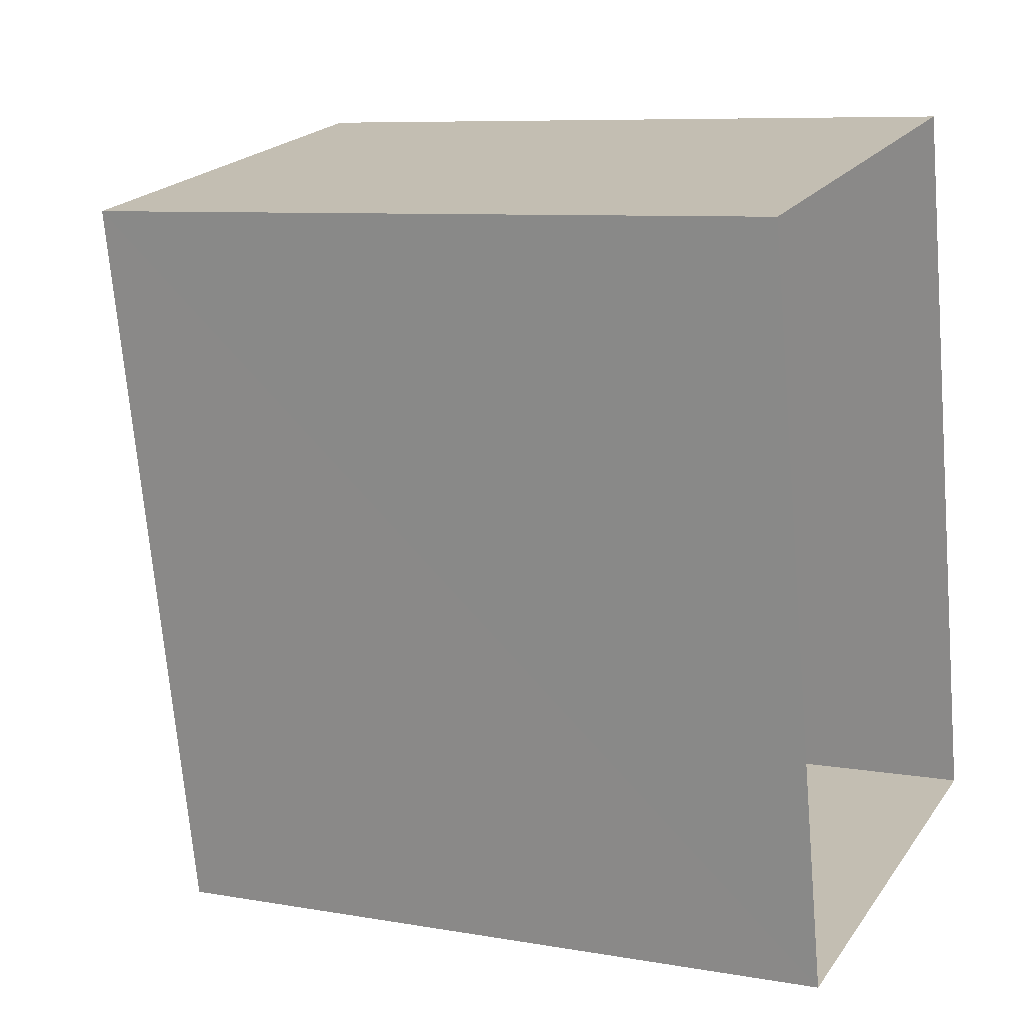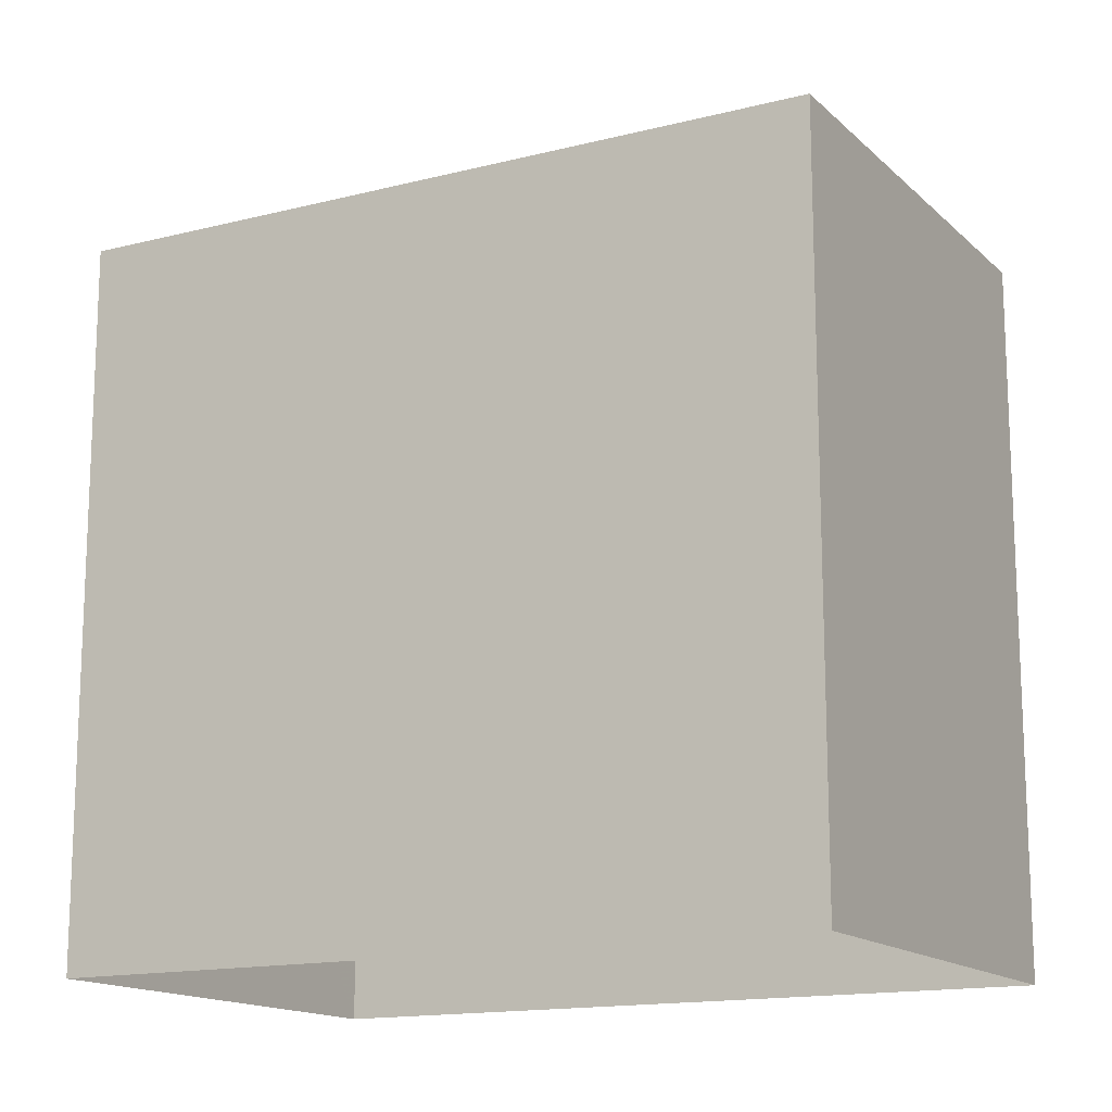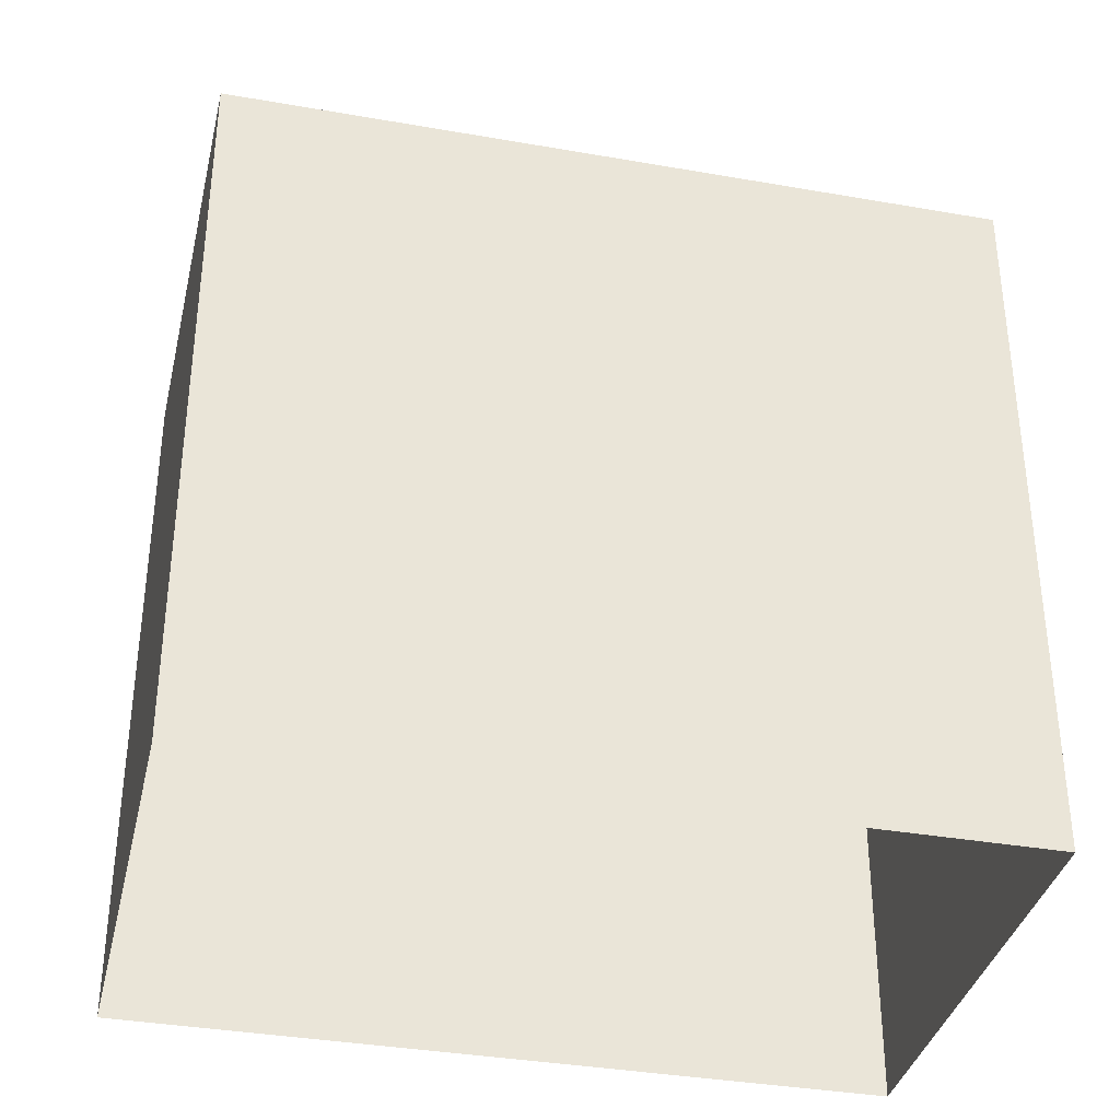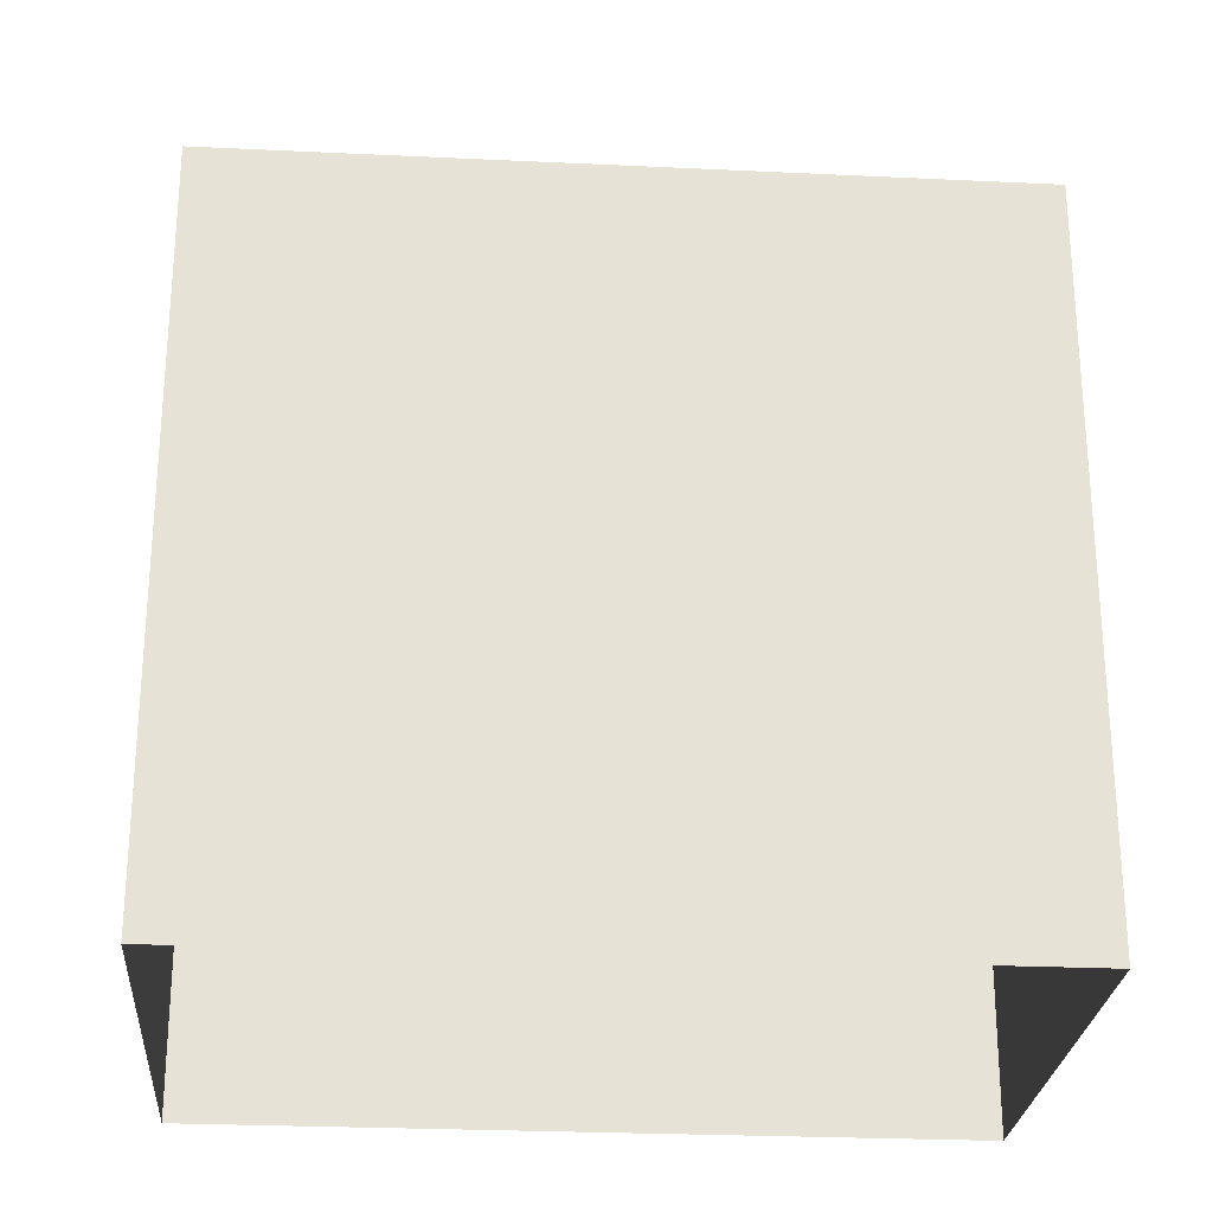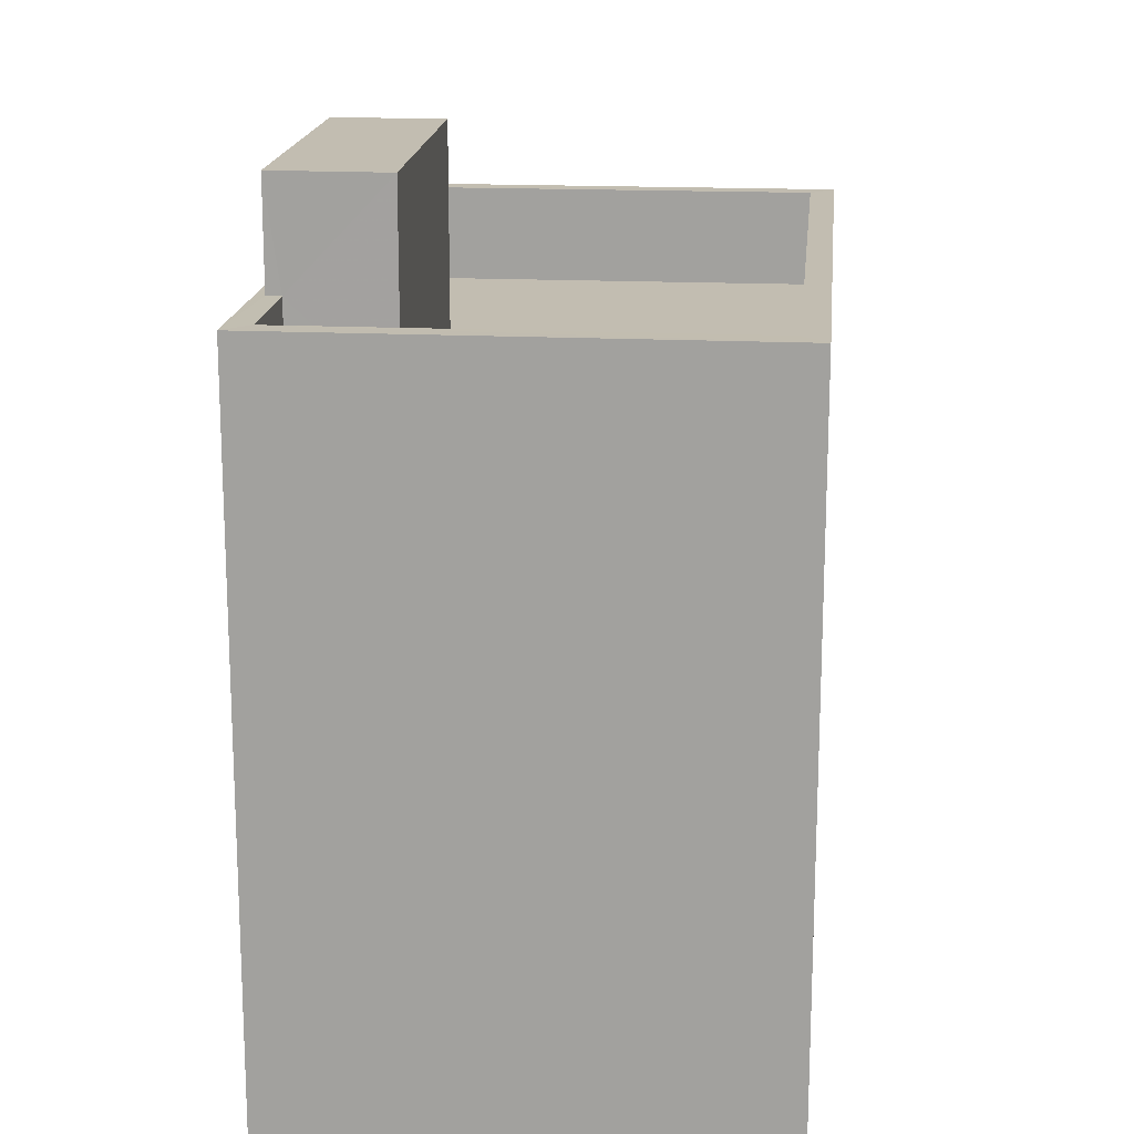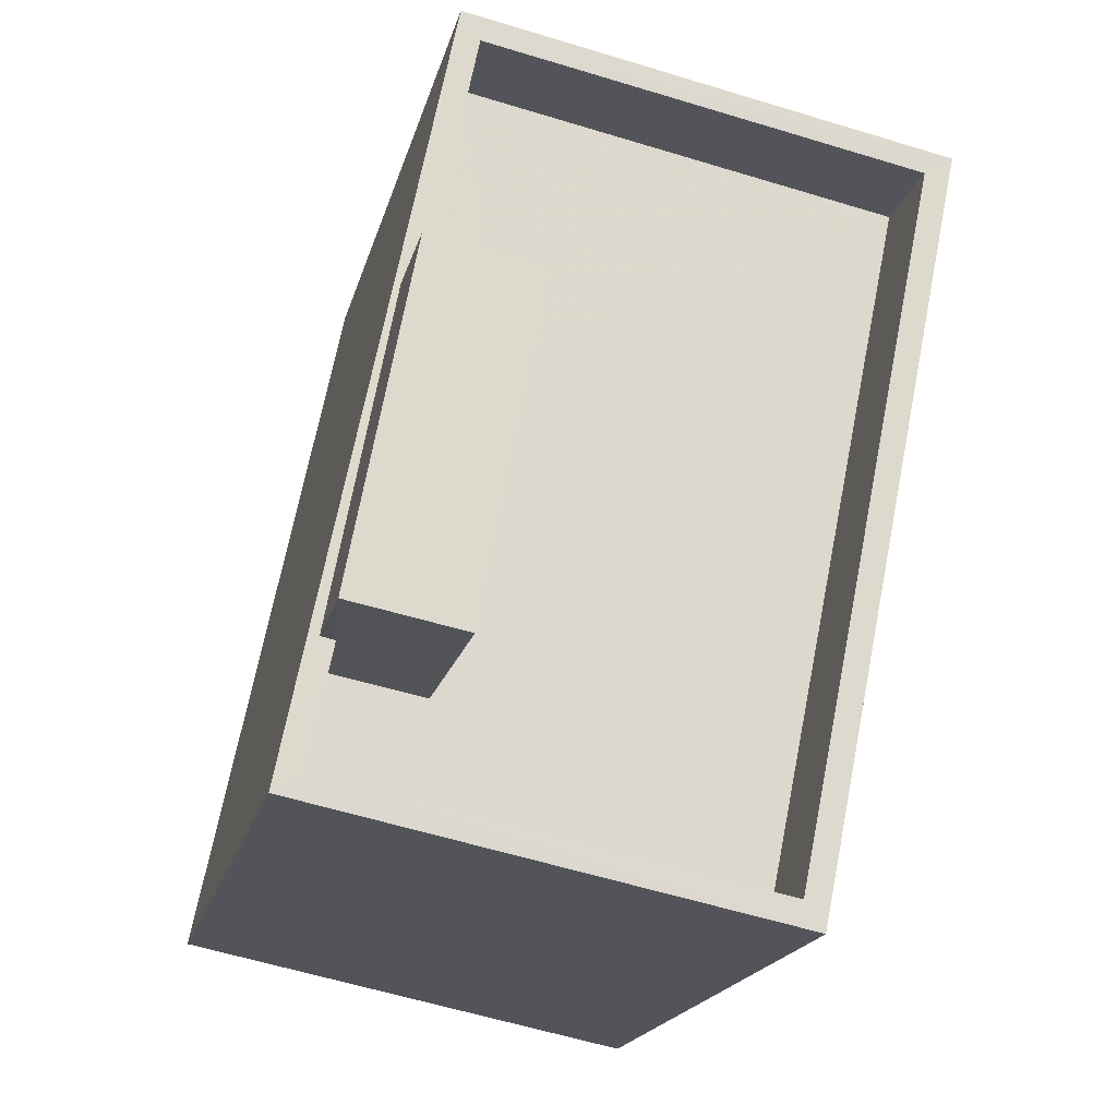
<metadata>
{"format":"obj","ext":"obj","renderer":"f3d","projection":"perspective","resolution":1024,"background":"white","views":[{"elev":8.1,"azim":116.0,"up":"+Y"},{"elev":-14.9,"azim":107.3,"up":"+Z"},{"elev":-36.1,"azim":65.6,"up":"+Z"},{"elev":-25.9,"azim":74.2,"up":"+Z"},{"elev":16.9,"azim":-5.9,"up":"+Z"},{"elev":-18.6,"azim":-13.0,"up":"+Y"}]}
</metadata>
<code>
v -8.903e+04 -9.996e+04 6.508
v -8.903e+04 -9.996e+04 6.508
v -8.903e+04 -9.997e+04 6.509
v -8.903e+04 -9.997e+04 6.509
v -8.903e+04 -9.997e+04 13.92
v -8.903e+04 -9.997e+04 13.92
v -8.903e+04 -9.997e+04 13.92
v -8.903e+04 -9.996e+04 13.92
v -8.903e+04 -9.996e+04 13.92
v -8.903e+04 -9.996e+04 13.92
v -8.903e+04 -9.996e+04 13.92
v -8.903e+04 -9.997e+04 13.92
v -8.903e+04 -9.996e+04 13.92
v -8.903e+04 -9.997e+04 13.92
v -8.903e+04 -9.997e+04 13.92
v -8.903e+04 -9.996e+04 13.92
v -8.903e+04 -9.996e+04 15.02
v -8.903e+04 -9.997e+04 15.02
v -8.903e+04 -9.997e+04 15.02
v -8.903e+04 -9.996e+04 15.02
v -8.903e+04 -9.996e+04 12.92
v -8.903e+04 -9.996e+04 12.92
v -8.903e+04 -9.996e+04 12.92
v -8.903e+04 -9.996e+04 12.92
v -8.903e+04 -9.997e+04 12.92
v -8.903e+04 -9.997e+04 12.92
v -8.903e+04 -9.997e+04 12.92
v -8.903e+04 -9.997e+04 12.92
f 1 2 3
f 4 1 3
f 5 6 7
f 8 9 10
f 6 9 11
f 7 6 12
f 11 9 8
f 12 6 11
f 10 13 8
f 14 7 15
f 14 5 7
f 5 13 10
f 8 13 16
f 5 14 13
f 17 18 19
f 20 17 19
f 21 22 23
f 22 21 24
f 25 26 27
f 28 24 21
f 26 28 27
f 28 21 27
f 16 22 8
f 16 23 22
f 15 7 26
f 25 15 26
f 4 10 1
f 4 5 10
f 9 2 1
f 10 9 1
f 6 4 3
f 6 5 4
f 11 24 28
f 12 11 28
f 14 18 17
f 13 14 17
f 7 28 26
f 7 12 28
f 8 22 24
f 11 8 24
f 19 21 20
f 19 27 21
f 9 3 2
f 9 6 3
f 21 16 20
f 20 16 17
f 21 23 16
f 17 16 13
f 25 27 15
f 14 15 18
f 18 15 19
f 15 27 19

</code>
